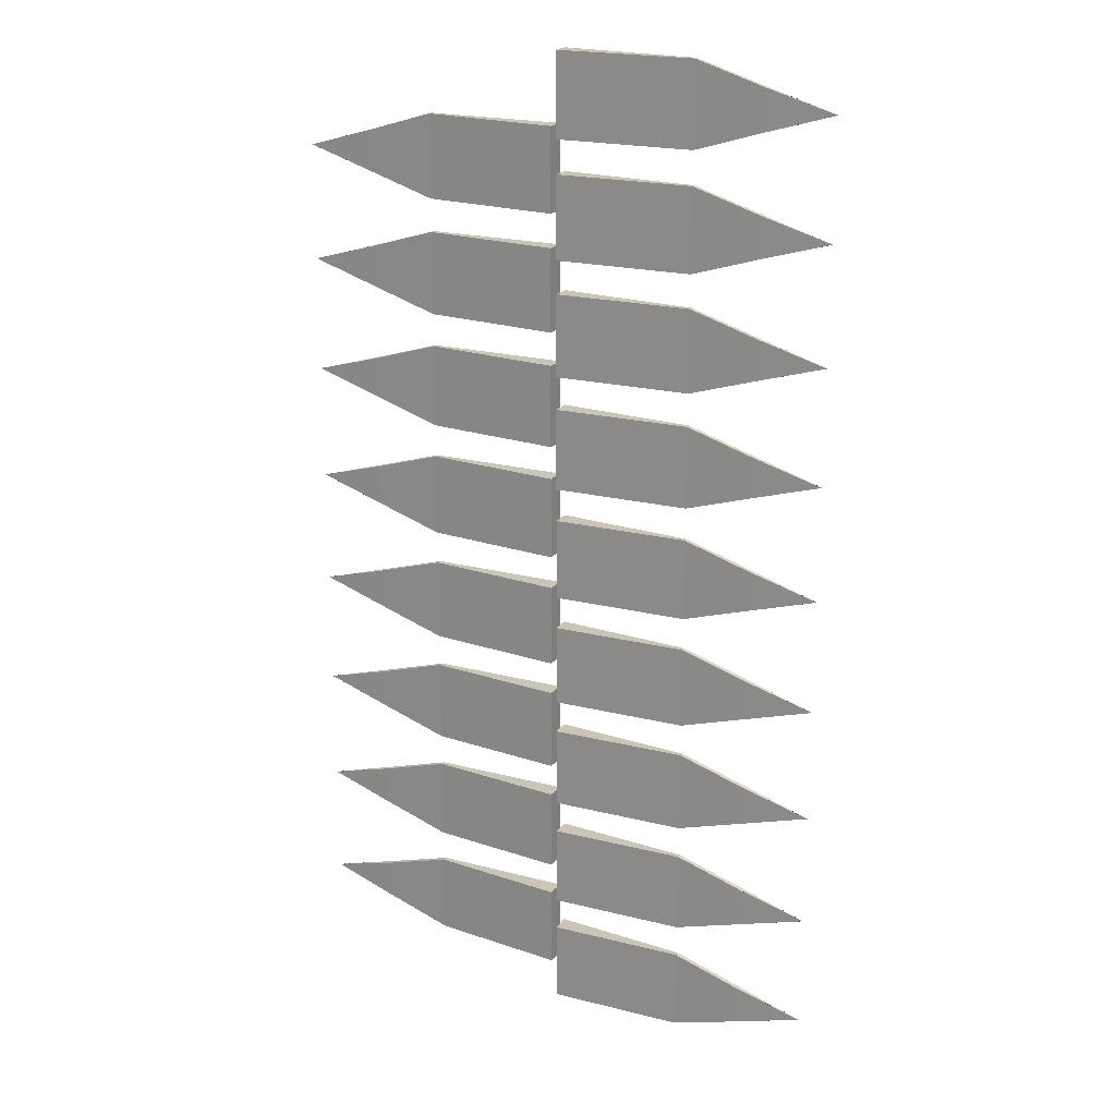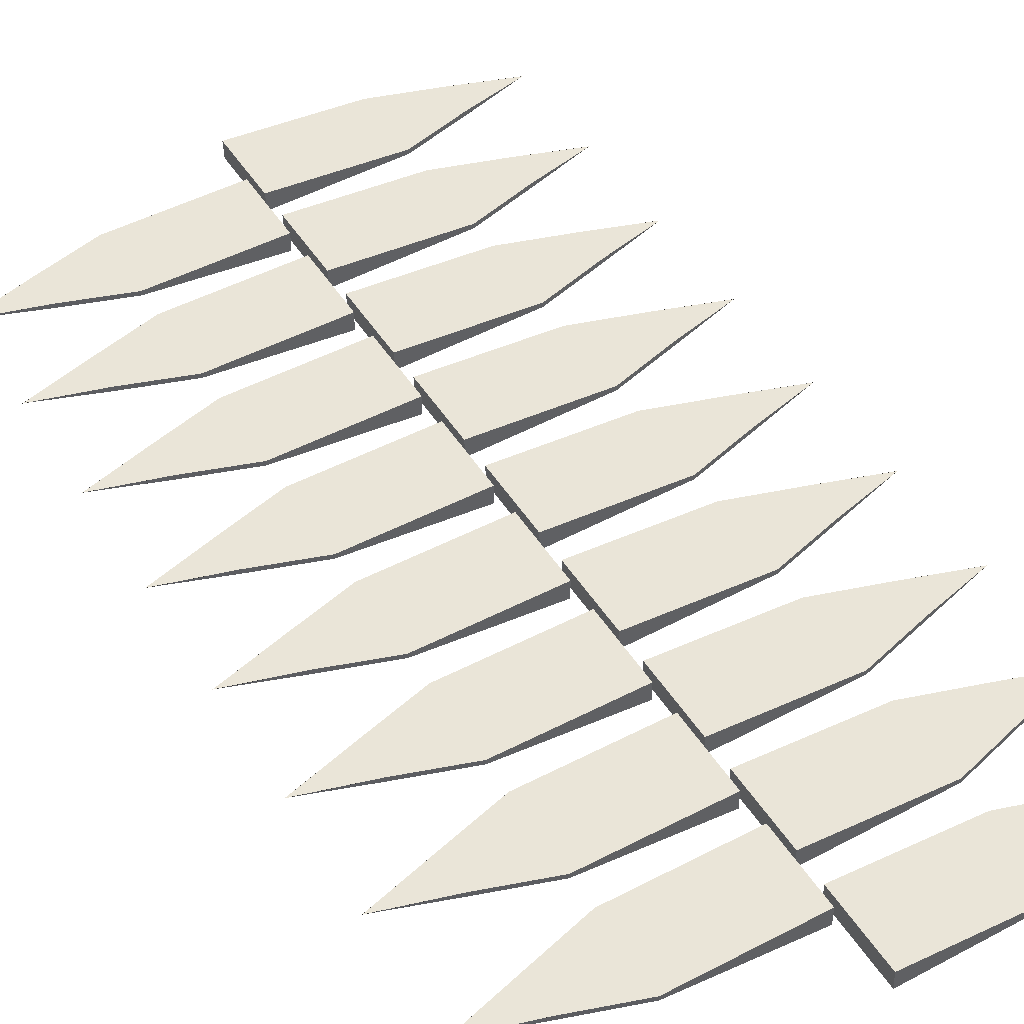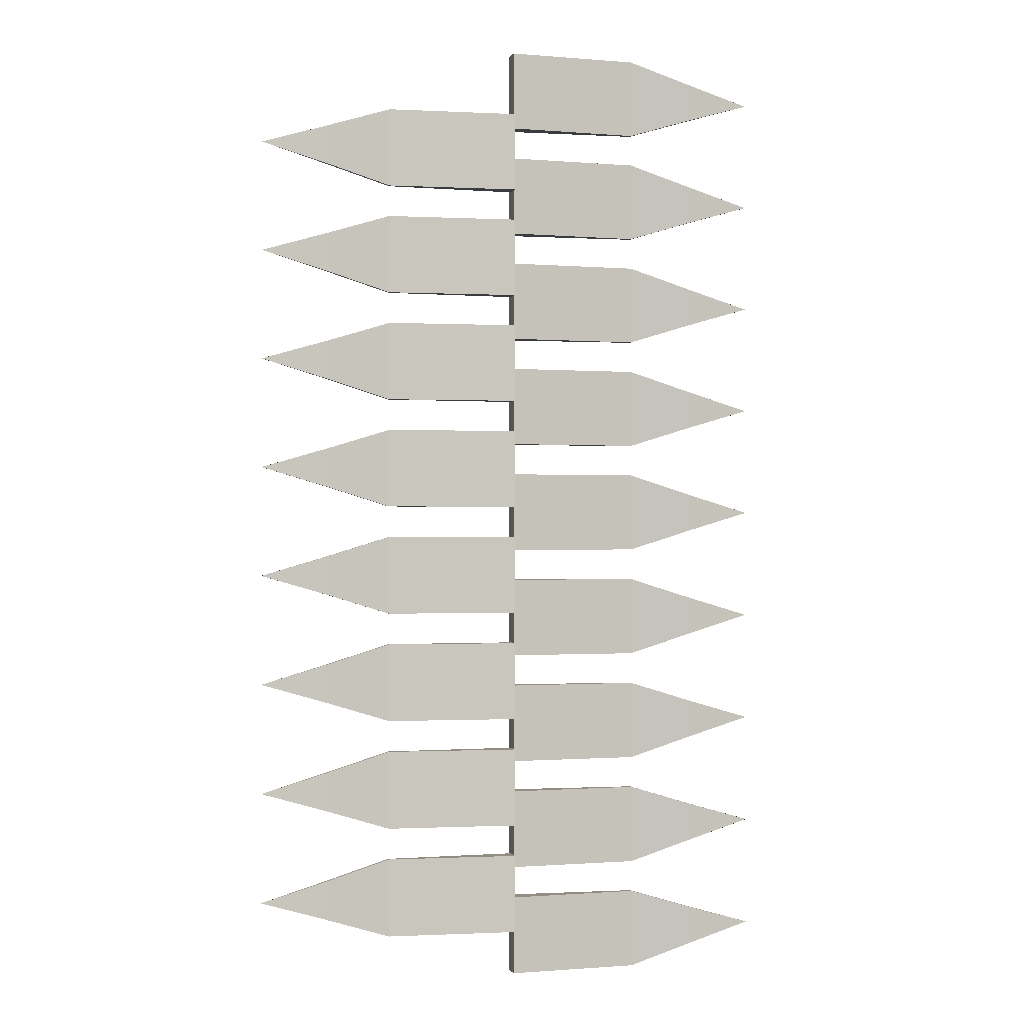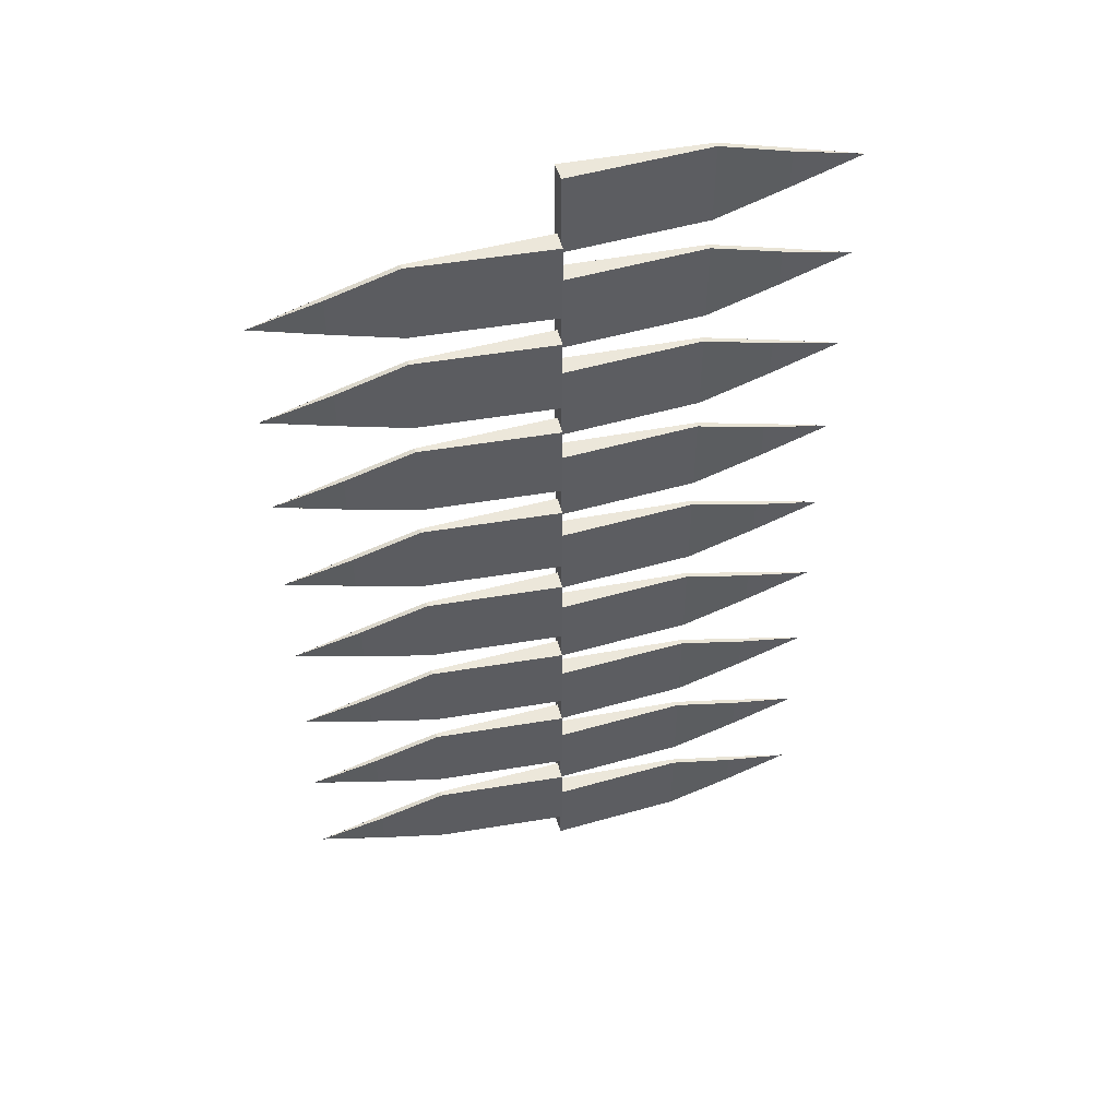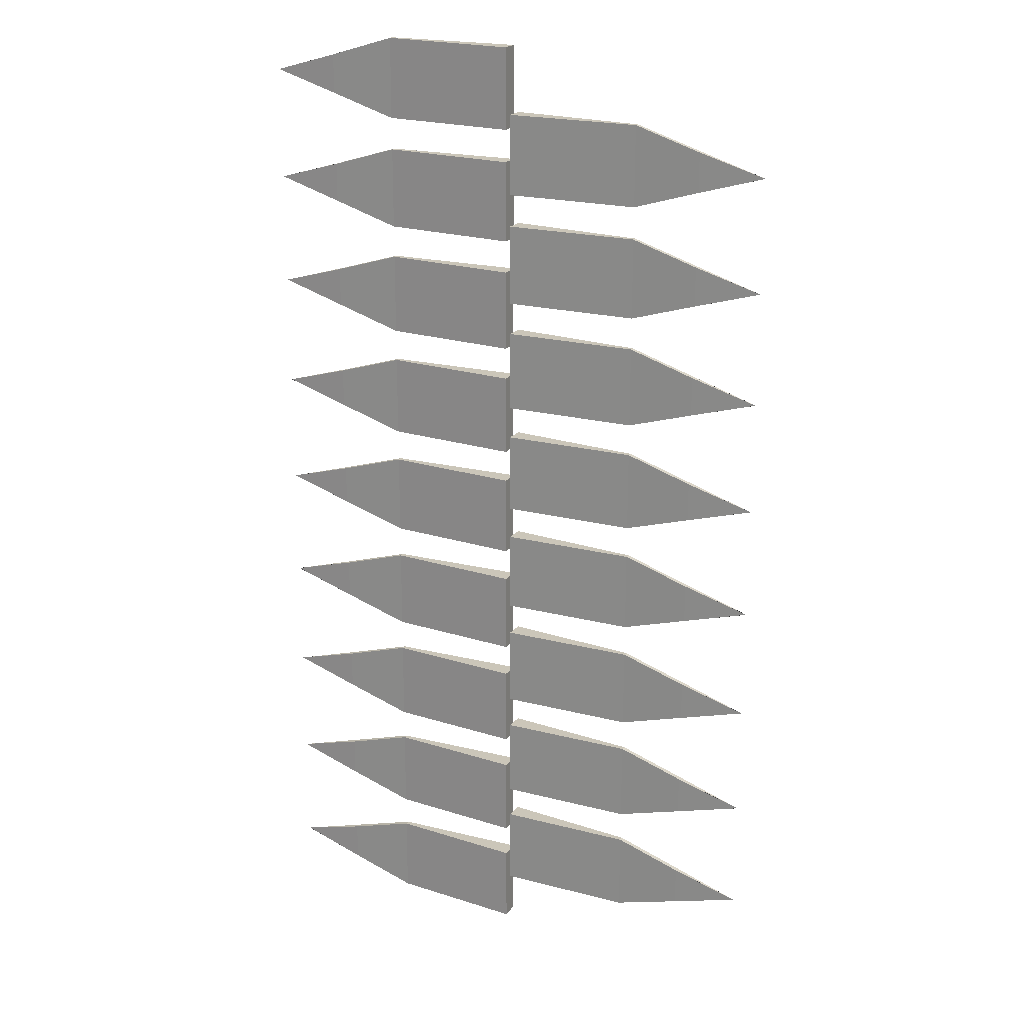
<metadata>
{"format":"obj","ext":"obj","renderer":"f3d","projection":"perspective","resolution":1024,"background":"white","views":[{"elev":20.6,"azim":27.7,"up":"+Z"},{"elev":45.3,"azim":-29.8,"up":"+Y"},{"elev":-0.8,"azim":-14.5,"up":"+Z"},{"elev":50.9,"azim":-14.3,"up":"+Z"},{"elev":21.0,"azim":-153.0,"up":"+Z"}]}
</metadata>
<code>
o Blade_Anime
v -0.4437 -0.03369 1.103
v -0.4437 -0.01816 1.103
v -0.4437 -0.03369 1.369
v -0.4437 -0.01816 1.369
v 0 -0.06475 1.103
v 0 -0.002627 1.103
v 0 -0.06475 1.369
v 0 -0.002627 1.369
v -0.6656 -0.03369 1.301
v -0.6656 -0.03369 1.172
v -0.6656 -0.01816 1.172
v -0.6656 -0.01816 1.301
v -0.8874 -0.02564 1.236
v -0.8874 -0.02564 1.236
v -0.8874 -0.0262 1.236
v -0.8874 -0.0262 1.236
v -0.4437 -0.03369 0.7304
v -0.4437 -0.01816 0.7304
v -0.4437 -0.03369 0.9966
v -0.4437 -0.01816 0.9966
v 0 -0.06475 0.7304
v 0 -0.002627 0.7304
v 0 -0.06475 0.9966
v 0 -0.002627 0.9966
v -0.6656 -0.03369 0.9282
v -0.6656 -0.03369 0.7988
v -0.6656 -0.01816 0.7988
v -0.6656 -0.01816 0.9282
v -0.8874 -0.02564 0.8634
v -0.8874 -0.02564 0.8636
v -0.8874 -0.0262 0.8636
v -0.8874 -0.0262 0.8634
v -0.4437 -0.03369 0.3577
v -0.4437 -0.01816 0.3577
v -0.4437 -0.03369 0.6239
v -0.4437 -0.01816 0.6239
v 0 -0.06475 0.3577
v 0 -0.002627 0.3577
v 0 -0.06475 0.6239
v 0 -0.002627 0.6239
v -0.6656 -0.03369 0.5554
v -0.6656 -0.03369 0.4261
v -0.6656 -0.01816 0.4261
v -0.6656 -0.01816 0.5554
v -0.8874 -0.02564 0.4907
v -0.8874 -0.02564 0.4909
v -0.8874 -0.0262 0.4909
v -0.8874 -0.0262 0.4907
v -0.4437 -0.03369 -0.01505
v -0.4437 -0.01816 -0.01505
v -0.4437 -0.03369 0.2512
v -0.4437 -0.01816 0.2512
v 0 -0.06475 -0.01505
v 0 -0.002627 -0.01505
v 0 -0.06475 0.2512
v 0 -0.002627 0.2512
v -0.6656 -0.03369 0.1827
v -0.6656 -0.03369 0.0534
v -0.6656 -0.01816 0.0534
v -0.6656 -0.01816 0.1827
v -0.8874 -0.02564 0.118
v -0.8874 -0.02564 0.1181
v -0.8874 -0.0262 0.1181
v -0.8874 -0.0262 0.118
v -0.4437 -0.03369 -0.3878
v -0.4437 -0.01816 -0.3878
v -0.4437 -0.03369 -0.1215
v -0.4437 -0.01816 -0.1215
v 0 -0.06475 -0.3878
v 0 -0.002627 -0.3878
v 0 -0.06475 -0.1215
v 0 -0.002627 -0.1215
v -0.6656 -0.03369 -0.19
v -0.6656 -0.03369 -0.3193
v -0.6656 -0.01816 -0.3193
v -0.6656 -0.01816 -0.19
v -0.8874 -0.02564 -0.2547
v -0.8874 -0.02564 -0.2546
v -0.8874 -0.0262 -0.2546
v -0.8874 -0.0262 -0.2547
v -0.4437 -0.03369 -0.7605
v -0.4437 -0.01816 -0.7605
v -0.4437 -0.03369 -0.4943
v -0.4437 -0.01816 -0.4943
v 0 -0.06475 -0.7605
v 0 -0.002627 -0.7605
v 0 -0.06475 -0.4943
v 0 -0.002627 -0.4943
v -0.6656 -0.03369 -0.5627
v -0.6656 -0.03369 -0.692
v -0.6656 -0.01816 -0.692
v -0.6656 -0.01816 -0.5627
v -0.8874 -0.02564 -0.6274
v -0.8874 -0.02564 -0.6273
v -0.8874 -0.0262 -0.6273
v -0.8874 -0.0262 -0.6274
v -0.4437 -0.03369 -1.133
v -0.4437 -0.01816 -1.133
v -0.4437 -0.03369 -0.867
v -0.4437 -0.01816 -0.867
v 0 -0.06475 -1.133
v 0 -0.002627 -1.133
v 0 -0.06475 -0.867
v 0 -0.002627 -0.867
v -0.6656 -0.03369 -0.9354
v -0.6656 -0.03369 -1.065
v -0.6656 -0.01816 -1.065
v -0.6656 -0.01816 -0.9354
v -0.8874 -0.02564 -1
v -0.8874 -0.02564 -1
v -0.8874 -0.0262 -1
v -0.8874 -0.0262 -1
v -0.4437 -0.03369 -1.506
v -0.4437 -0.01816 -1.506
v -0.4437 -0.03369 -1.24
v -0.4437 -0.01816 -1.24
v 0 -0.06475 -1.506
v 0 -0.002627 -1.506
v 0 -0.06475 -1.24
v 0 -0.002627 -1.24
v -0.6656 -0.03369 -1.308
v -0.6656 -0.03369 -1.437
v -0.6656 -0.01816 -1.437
v -0.6656 -0.01816 -1.308
v -0.8874 -0.02564 -1.373
v -0.8874 -0.02564 -1.373
v -0.8874 -0.0262 -1.373
v -0.8874 -0.0262 -1.373
v 0.4454 0.006114 1.325
v 0.446 -0.00941 1.325
v 0.4454 0.006114 1.591
v 0.446 -0.00941 1.591
v 0.000623 0.02844 1.325
v 0.003115 -0.03366 1.325
v 0.000623 0.02844 1.591
v 0.003115 -0.03366 1.591
v 0.6672 0.01047 1.523
v 0.6672 0.01047 1.393
v 0.6678 -0.005049 1.393
v 0.6678 -0.005049 1.523
v 0.8893 0.006794 1.458
v 0.8893 0.006794 1.458
v 0.8892 0.007355 1.458
v 0.8892 0.007355 1.458
v 0.4454 0.006114 0.9522
v 0.446 -0.00941 0.9522
v 0.4454 0.006114 1.218
v 0.446 -0.00941 1.218
v 0.000623 0.02844 0.9522
v 0.003115 -0.03366 0.9522
v 0.000623 0.02844 1.218
v 0.003115 -0.03366 1.218
v 0.6672 0.01047 1.15
v 0.6672 0.01047 1.021
v 0.6678 -0.005049 1.021
v 0.6678 -0.005049 1.15
v 0.8893 0.006794 1.085
v 0.8893 0.006794 1.085
v 0.8892 0.007355 1.085
v 0.8892 0.007355 1.085
v 0.4454 0.006114 0.5795
v 0.446 -0.00941 0.5795
v 0.4454 0.006114 0.8457
v 0.446 -0.00941 0.8457
v 0.000623 0.02844 0.5795
v 0.003115 -0.03366 0.5795
v 0.000623 0.02844 0.8457
v 0.003115 -0.03366 0.8457
v 0.6672 0.01047 0.7773
v 0.6672 0.01047 0.648
v 0.6678 -0.005049 0.648
v 0.6678 -0.005049 0.7773
v 0.8893 0.006794 0.7125
v 0.8893 0.006794 0.7127
v 0.8892 0.007355 0.7127
v 0.8892 0.007355 0.7125
v 0.4454 0.006114 0.2068
v 0.446 -0.00941 0.2068
v 0.4454 0.006114 0.473
v 0.446 -0.00941 0.473
v 0.000623 0.02844 0.2068
v 0.003115 -0.03366 0.2068
v 0.000623 0.02844 0.473
v 0.003115 -0.03366 0.473
v 0.6672 0.01047 0.4046
v 0.6672 0.01047 0.2752
v 0.6678 -0.005049 0.2752
v 0.6678 -0.005049 0.4046
v 0.8893 0.006794 0.3398
v 0.8893 0.006794 0.34
v 0.8892 0.007355 0.34
v 0.8892 0.007355 0.3398
v 0.4454 0.006114 -0.1659
v 0.446 -0.00941 -0.1659
v 0.4454 0.006114 0.1003
v 0.446 -0.00941 0.1003
v 0.000623 0.02844 -0.1659
v 0.003115 -0.03366 -0.1659
v 0.000623 0.02844 0.1003
v 0.003115 -0.03366 0.1003
v 0.6672 0.01047 0.03187
v 0.6672 0.01047 -0.09746
v 0.6678 -0.005049 -0.09746
v 0.6678 -0.005049 0.03187
v 0.8893 0.006794 -0.03288
v 0.8893 0.006794 -0.03271
v 0.8892 0.007355 -0.03271
v 0.8892 0.007355 -0.03288
v 0.4454 0.006114 -0.5386
v 0.446 -0.00941 -0.5386
v 0.4454 0.006114 -0.2724
v 0.446 -0.00941 -0.2724
v 0.000623 0.02844 -0.5386
v 0.003115 -0.03366 -0.5386
v 0.000623 0.02844 -0.2724
v 0.003115 -0.03366 -0.2724
v 0.6672 0.01047 -0.3408
v 0.6672 0.01047 -0.4702
v 0.6678 -0.005049 -0.4702
v 0.6678 -0.005049 -0.3408
v 0.8893 0.006794 -0.4056
v 0.8893 0.006794 -0.4054
v 0.8892 0.007355 -0.4054
v 0.8892 0.007355 -0.4056
v 0.4454 0.006114 -0.9113
v 0.446 -0.00941 -0.9113
v 0.4454 0.006114 -0.6451
v 0.446 -0.00941 -0.6451
v 0.000623 0.02844 -0.9113
v 0.003115 -0.03366 -0.9113
v 0.000623 0.02844 -0.6451
v 0.003115 -0.03366 -0.6451
v 0.6672 0.01047 -0.7136
v 0.6672 0.01047 -0.8429
v 0.6678 -0.005049 -0.8429
v 0.6678 -0.005049 -0.7136
v 0.8893 0.006794 -0.7783
v 0.8893 0.006794 -0.7781
v 0.8892 0.007355 -0.7781
v 0.8892 0.007355 -0.7783
v 0.4454 0.006114 -1.284
v 0.446 -0.00941 -1.284
v 0.4454 0.006114 -1.018
v 0.446 -0.00941 -1.018
v 0.000623 0.02844 -1.284
v 0.003115 -0.03366 -1.284
v 0.000623 0.02844 -1.018
v 0.003115 -0.03366 -1.018
v 0.6672 0.01047 -1.086
v 0.6672 0.01047 -1.216
v 0.6678 -0.005049 -1.216
v 0.6678 -0.005049 -1.086
v 0.8893 0.006794 -1.151
v 0.8893 0.006794 -1.151
v 0.8892 0.007355 -1.151
v 0.8892 0.007355 -1.151
v 0.4454 0.006114 -1.657
v 0.446 -0.00941 -1.657
v 0.4454 0.006114 -1.391
v 0.446 -0.00941 -1.391
v 0.000623 0.02844 -1.657
v 0.003115 -0.03366 -1.657
v 0.000623 0.02844 -1.391
v 0.003115 -0.03366 -1.391
v 0.6672 0.01047 -1.459
v 0.6672 0.01047 -1.588
v 0.6678 -0.005049 -1.588
v 0.6678 -0.005049 -1.459
v 0.8893 0.006794 -1.524
v 0.8893 0.006794 -1.524
v 0.8892 0.007355 -1.524
v 0.8892 0.007355 -1.524
f 4 3 9 12
f 3 4 8 7
f 7 8 6 5
f 5 6 2 1
f 3 7 5 1
f 8 4 2 6
f 11 12 16 15
f 1 2 11 10
f 2 4 12 11
f 3 1 10 9
f 14 15 16 13
f 9 10 14 13
f 12 9 13 16
f 10 11 15 14
f 20 19 25 28
f 19 20 24 23
f 23 24 22 21
f 21 22 18 17
f 19 23 21 17
f 24 20 18 22
f 27 28 32 31
f 17 18 27 26
f 18 20 28 27
f 19 17 26 25
f 30 31 32 29
f 25 26 30 29
f 28 25 29 32
f 26 27 31 30
f 36 35 41 44
f 35 36 40 39
f 39 40 38 37
f 37 38 34 33
f 35 39 37 33
f 40 36 34 38
f 43 44 48 47
f 33 34 43 42
f 34 36 44 43
f 35 33 42 41
f 46 47 48 45
f 41 42 46 45
f 44 41 45 48
f 42 43 47 46
f 52 51 57 60
f 51 52 56 55
f 55 56 54 53
f 53 54 50 49
f 51 55 53 49
f 56 52 50 54
f 59 60 64 63
f 49 50 59 58
f 50 52 60 59
f 51 49 58 57
f 62 63 64 61
f 57 58 62 61
f 60 57 61 64
f 58 59 63 62
f 68 67 73 76
f 67 68 72 71
f 71 72 70 69
f 69 70 66 65
f 67 71 69 65
f 72 68 66 70
f 75 76 80 79
f 65 66 75 74
f 66 68 76 75
f 67 65 74 73
f 78 79 80 77
f 73 74 78 77
f 76 73 77 80
f 74 75 79 78
f 84 83 89 92
f 83 84 88 87
f 87 88 86 85
f 85 86 82 81
f 83 87 85 81
f 88 84 82 86
f 91 92 96 95
f 81 82 91 90
f 82 84 92 91
f 83 81 90 89
f 94 95 96 93
f 89 90 94 93
f 92 89 93 96
f 90 91 95 94
f 100 99 105 108
f 99 100 104 103
f 103 104 102 101
f 101 102 98 97
f 99 103 101 97
f 104 100 98 102
f 107 108 112 111
f 97 98 107 106
f 98 100 108 107
f 99 97 106 105
f 110 111 112 109
f 105 106 110 109
f 108 105 109 112
f 106 107 111 110
f 116 115 121 124
f 115 116 120 119
f 119 120 118 117
f 117 118 114 113
f 115 119 117 113
f 120 116 114 118
f 123 124 128 127
f 113 114 123 122
f 114 116 124 123
f 115 113 122 121
f 126 127 128 125
f 121 122 126 125
f 124 121 125 128
f 122 123 127 126
f 132 131 137 140
f 131 132 136 135
f 135 136 134 133
f 133 134 130 129
f 131 135 133 129
f 136 132 130 134
f 139 140 144 143
f 129 130 139 138
f 130 132 140 139
f 131 129 138 137
f 142 143 144 141
f 137 138 142 141
f 140 137 141 144
f 138 139 143 142
f 148 147 153 156
f 147 148 152 151
f 151 152 150 149
f 149 150 146 145
f 147 151 149 145
f 152 148 146 150
f 155 156 160 159
f 145 146 155 154
f 146 148 156 155
f 147 145 154 153
f 158 159 160 157
f 153 154 158 157
f 156 153 157 160
f 154 155 159 158
f 164 163 169 172
f 163 164 168 167
f 167 168 166 165
f 165 166 162 161
f 163 167 165 161
f 168 164 162 166
f 171 172 176 175
f 161 162 171 170
f 162 164 172 171
f 163 161 170 169
f 174 175 176 173
f 169 170 174 173
f 172 169 173 176
f 170 171 175 174
f 180 179 185 188
f 179 180 184 183
f 183 184 182 181
f 181 182 178 177
f 179 183 181 177
f 184 180 178 182
f 187 188 192 191
f 177 178 187 186
f 178 180 188 187
f 179 177 186 185
f 190 191 192 189
f 185 186 190 189
f 188 185 189 192
f 186 187 191 190
f 196 195 201 204
f 195 196 200 199
f 199 200 198 197
f 197 198 194 193
f 195 199 197 193
f 200 196 194 198
f 203 204 208 207
f 193 194 203 202
f 194 196 204 203
f 195 193 202 201
f 206 207 208 205
f 201 202 206 205
f 204 201 205 208
f 202 203 207 206
f 212 211 217 220
f 211 212 216 215
f 215 216 214 213
f 213 214 210 209
f 211 215 213 209
f 216 212 210 214
f 219 220 224 223
f 209 210 219 218
f 210 212 220 219
f 211 209 218 217
f 222 223 224 221
f 217 218 222 221
f 220 217 221 224
f 218 219 223 222
f 228 227 233 236
f 227 228 232 231
f 231 232 230 229
f 229 230 226 225
f 227 231 229 225
f 232 228 226 230
f 235 236 240 239
f 225 226 235 234
f 226 228 236 235
f 227 225 234 233
f 238 239 240 237
f 233 234 238 237
f 236 233 237 240
f 234 235 239 238
f 244 243 249 252
f 243 244 248 247
f 247 248 246 245
f 245 246 242 241
f 243 247 245 241
f 248 244 242 246
f 251 252 256 255
f 241 242 251 250
f 242 244 252 251
f 243 241 250 249
f 254 255 256 253
f 249 250 254 253
f 252 249 253 256
f 250 251 255 254
f 260 259 265 268
f 259 260 264 263
f 263 264 262 261
f 261 262 258 257
f 259 263 261 257
f 264 260 258 262
f 267 268 272 271
f 257 258 267 266
f 258 260 268 267
f 259 257 266 265
f 270 271 272 269
f 265 266 270 269
f 268 265 269 272
f 266 267 271 270

</code>
